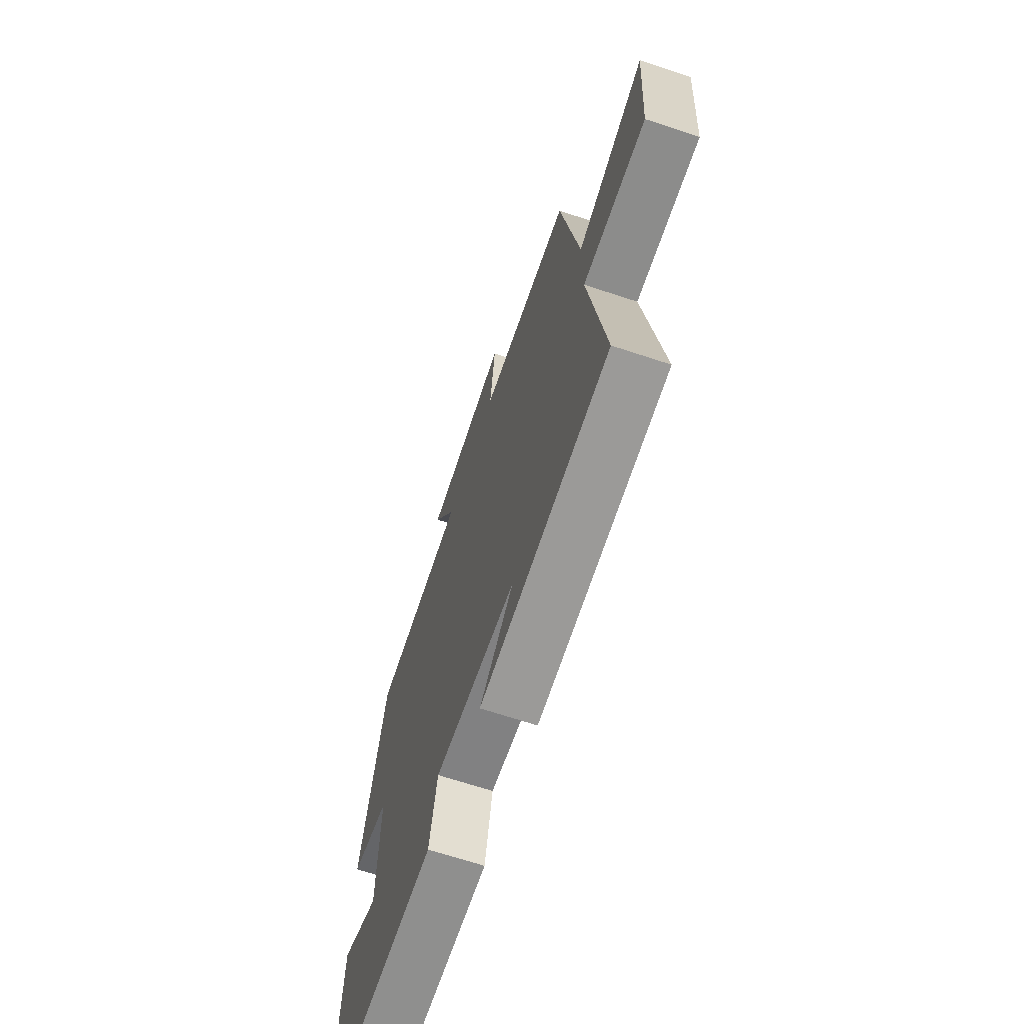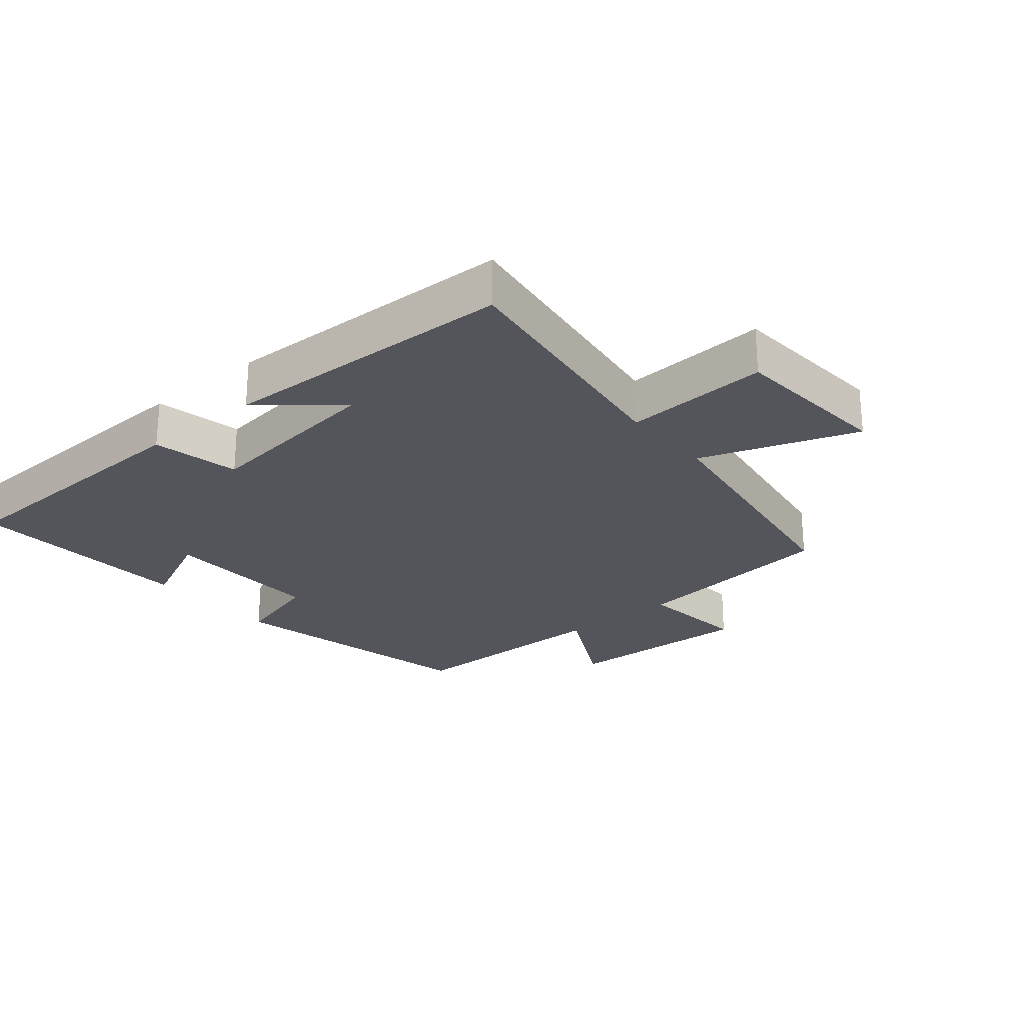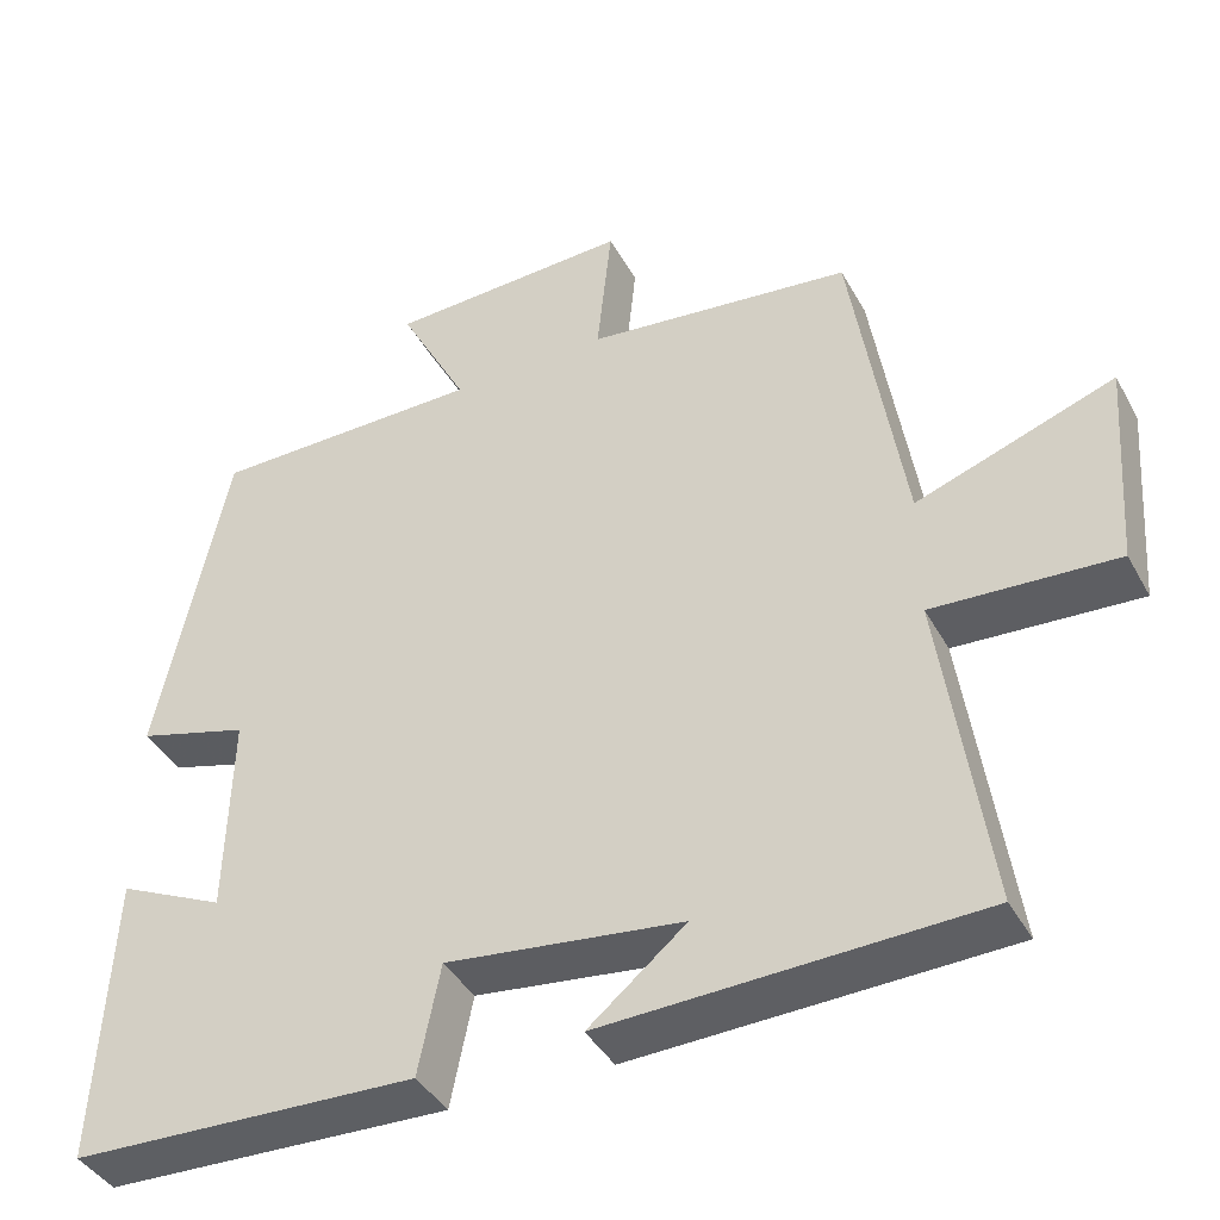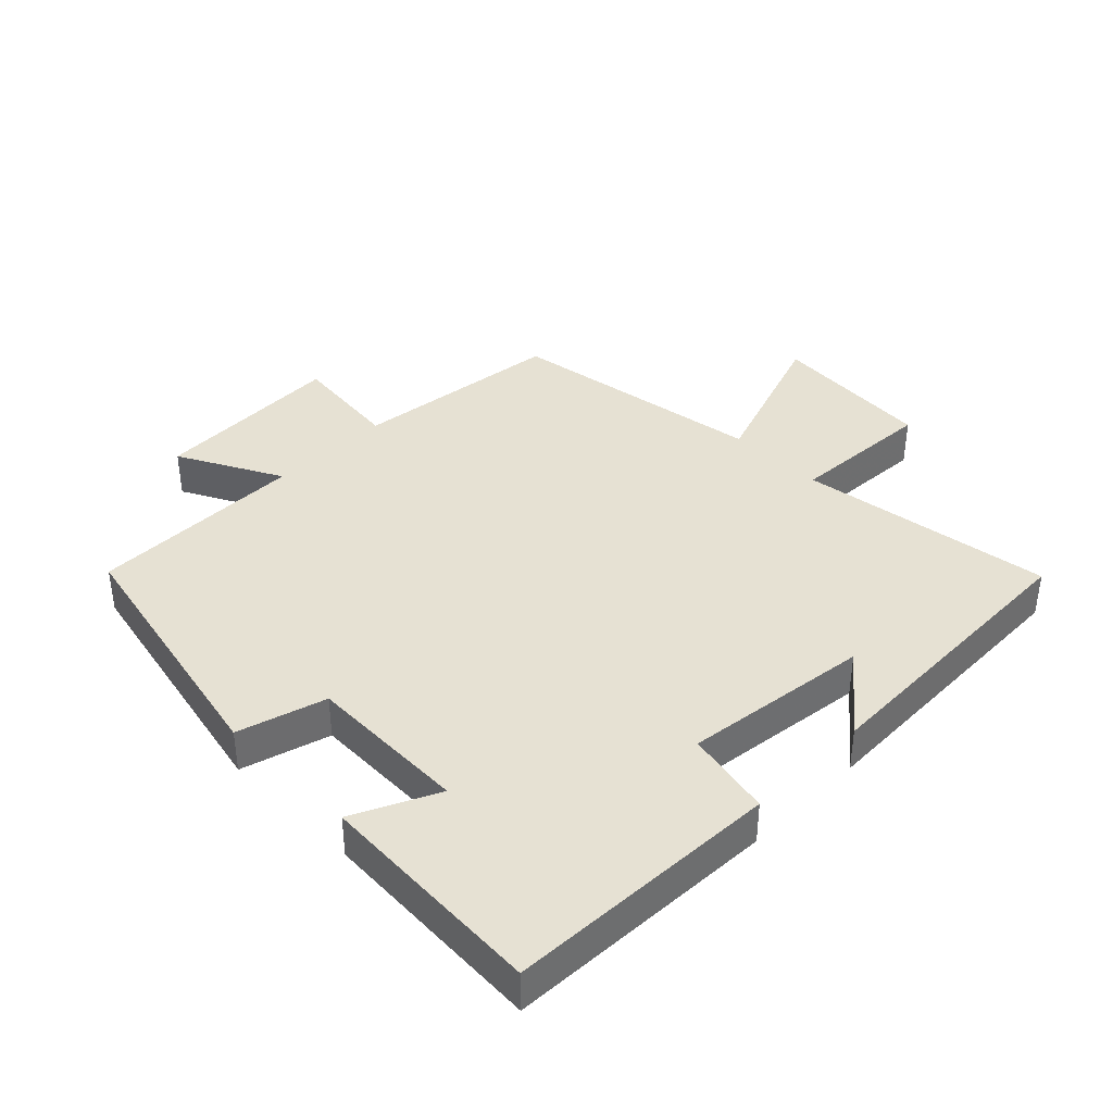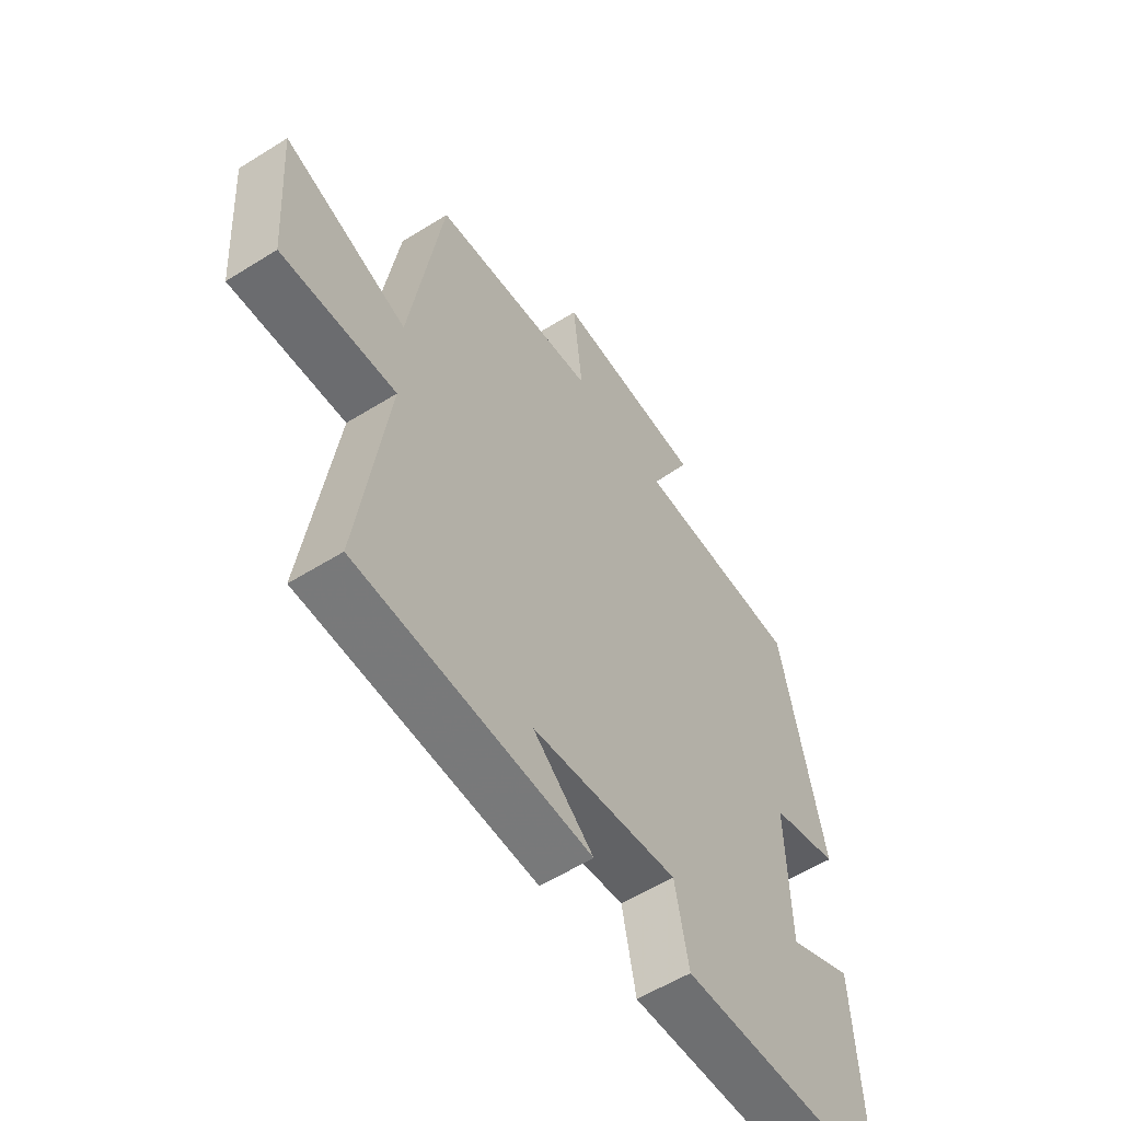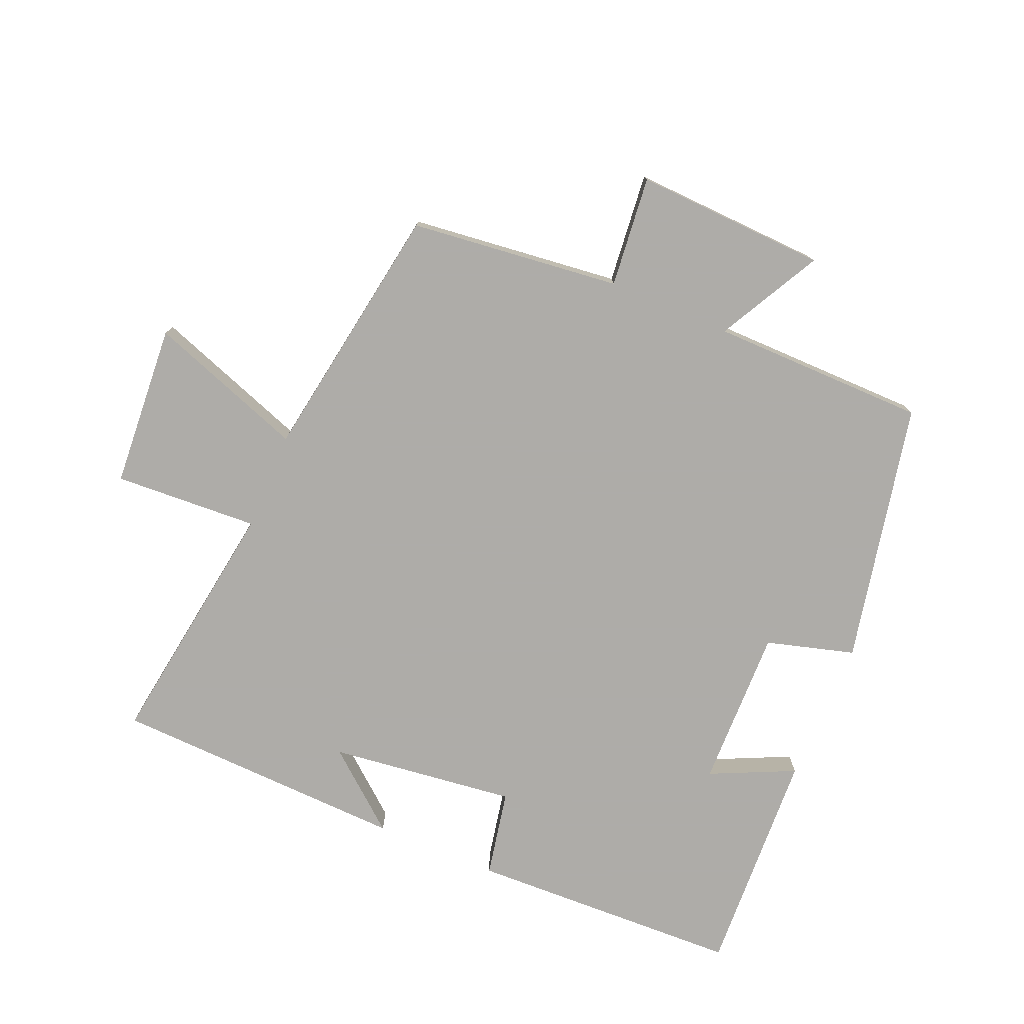
<metadata>
{"format":"obj","ext":"obj","renderer":"f3d","projection":"perspective","resolution":1024,"background":"white","views":[{"elev":-67.4,"azim":-108.4,"up":"+Z"},{"elev":-25.0,"azim":-140.0,"up":"+Y"},{"elev":-40.9,"azim":-153.3,"up":"+Z"},{"elev":38.8,"azim":135.1,"up":"+Y"},{"elev":-56.3,"azim":-56.8,"up":"+Z"},{"elev":-77.0,"azim":-23.1,"up":"+Y"}]}
</metadata>
<code>
v 0.518 0.07 -0.484
v 0.096 0.07 -0.5
v 0.069 0.07 -0.366
v -0.219 0.07 -0.402
v -0.1 0.07 -0.5
v -0.556 0.07 -0.485
v -0.5 0.07 -0.093
v -0.723 0.07 -0.106
v -0.741 0.07 0.146
v -0.5 0.07 0.061
v -0.437 0.07 0.462
v -0.112 0.07 0.5
v -0.13 0.07 0.671
v 0.166 0.07 0.659
v 0.082 0.07 0.5
v 0.415 0.07 0.498
v 0.5 0.07 0.094
v 0.364 0.07 0.055
v 0.37 0.07 -0.193
v 0.5 0.07 -0.132
v 0.518 0 -0.484
v 0.096 0 -0.5
v 0.069 0 -0.366
v -0.219 0 -0.402
v -0.1 0 -0.5
v -0.556 0 -0.485
v -0.5 0 -0.093
v -0.723 0 -0.106
v -0.741 0 0.146
v -0.5 0 0.061
v -0.437 0 0.462
v -0.112 0 0.5
v -0.13 0 0.671
v 0.166 0 0.659
v 0.082 0 0.5
v 0.415 0 0.498
v 0.5 0 0.094
v 0.364 0 0.055
v 0.37 0 -0.193
v 0.5 0 -0.132
f 1 2 3
f 20 1 3
f 19 20 3
f 18 19 3 4
f 15 16 17 18
f 15 18 4
f 12 13 14 15
f 12 15 4
f 11 12 4
f 10 11 4
f 7 8 9 10
f 7 10 4
f 6 7 4
f 4 5 6
f 23 22 21
f 23 21 40
f 23 40 39
f 24 23 39 38
f 38 37 36 35
f 24 38 35
f 35 34 33 32
f 24 35 32
f 24 32 31
f 24 31 30
f 30 29 28 27
f 24 30 27
f 24 27 26
f 26 25 24
f 1 21 22 2
f 2 22 23 3
f 3 23 24 4
f 4 24 25 5
f 5 25 26 6
f 6 26 27 7
f 7 27 28 8
f 8 28 29 9
f 9 29 30 10
f 10 30 31 11
f 11 31 32 12
f 12 32 33 13
f 13 33 34 14
f 14 34 35 15
f 15 35 36 16
f 16 36 37 17
f 17 37 38 18
f 18 38 39 19
f 19 39 40 20
f 20 40 21 1

</code>
